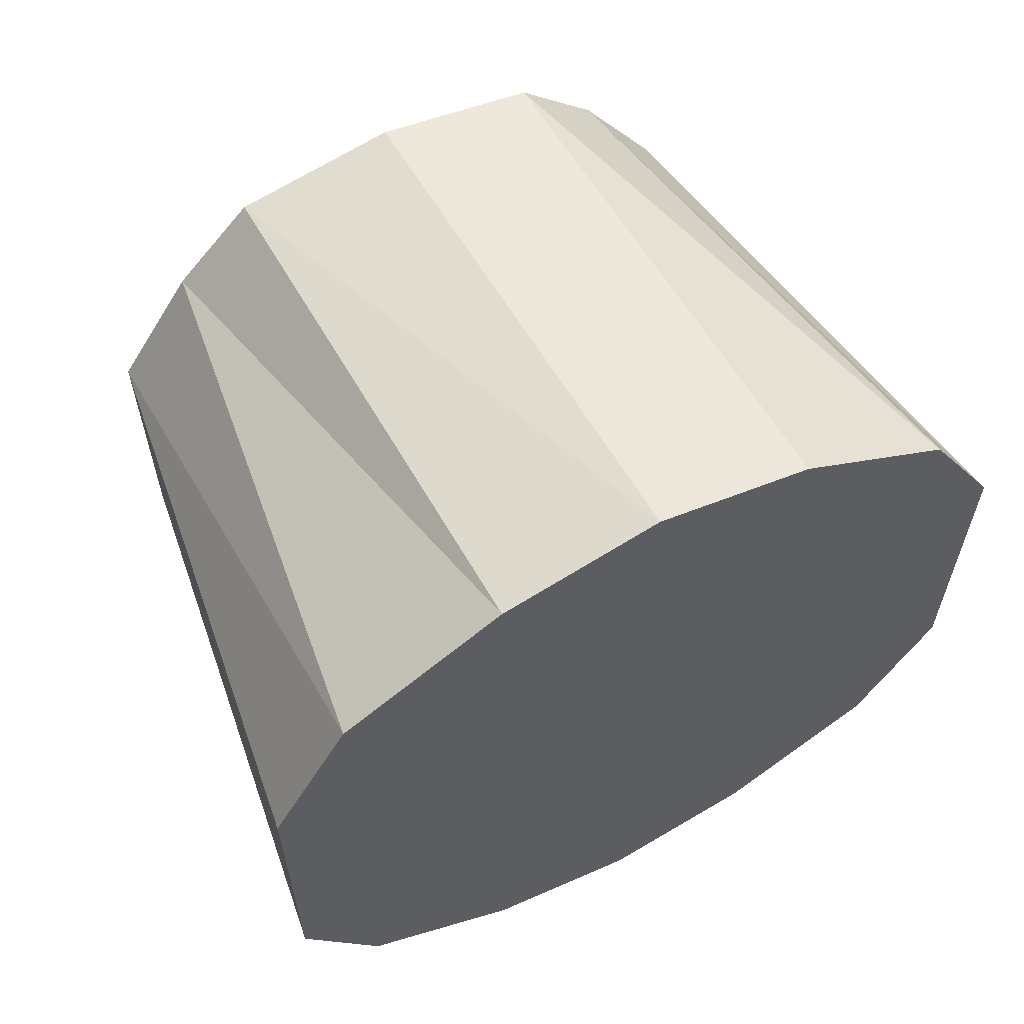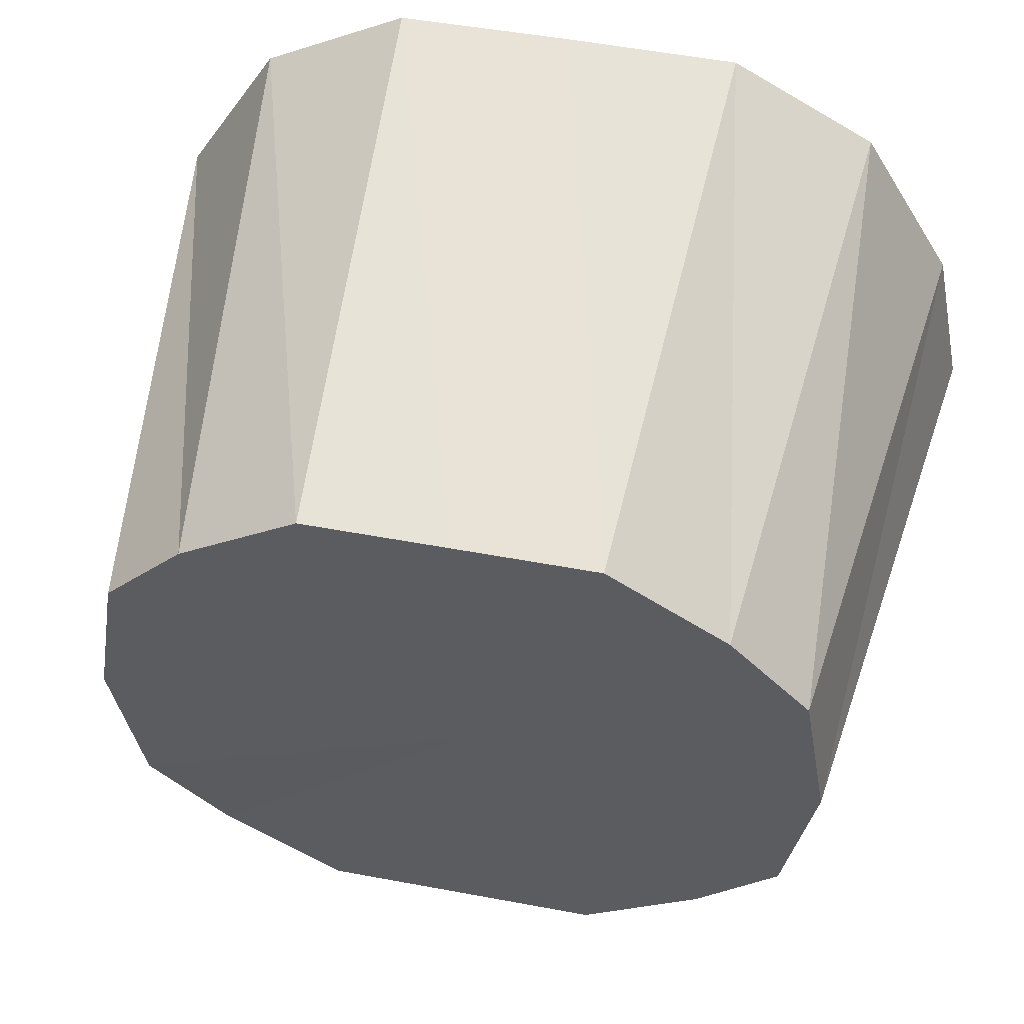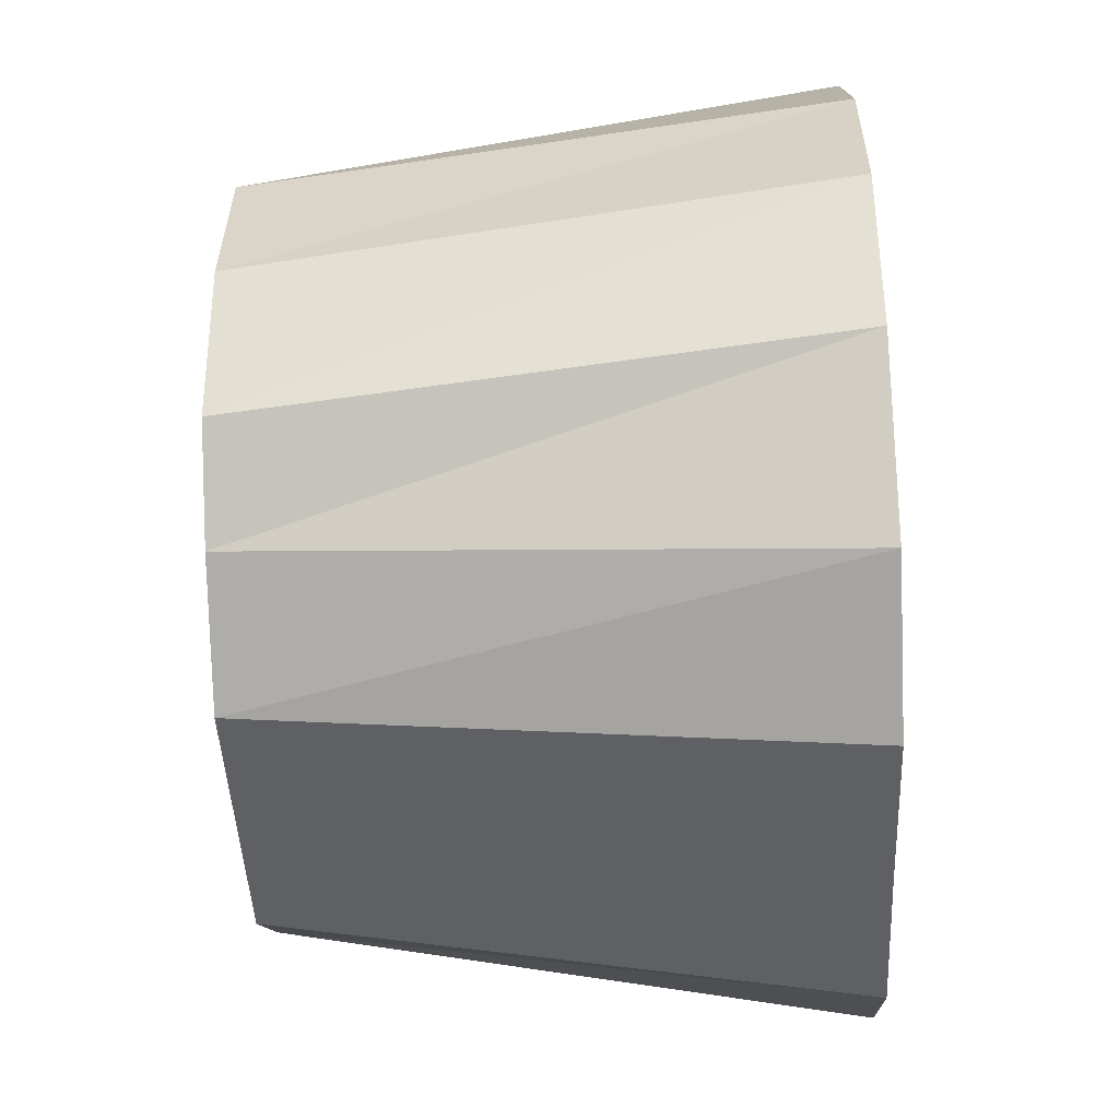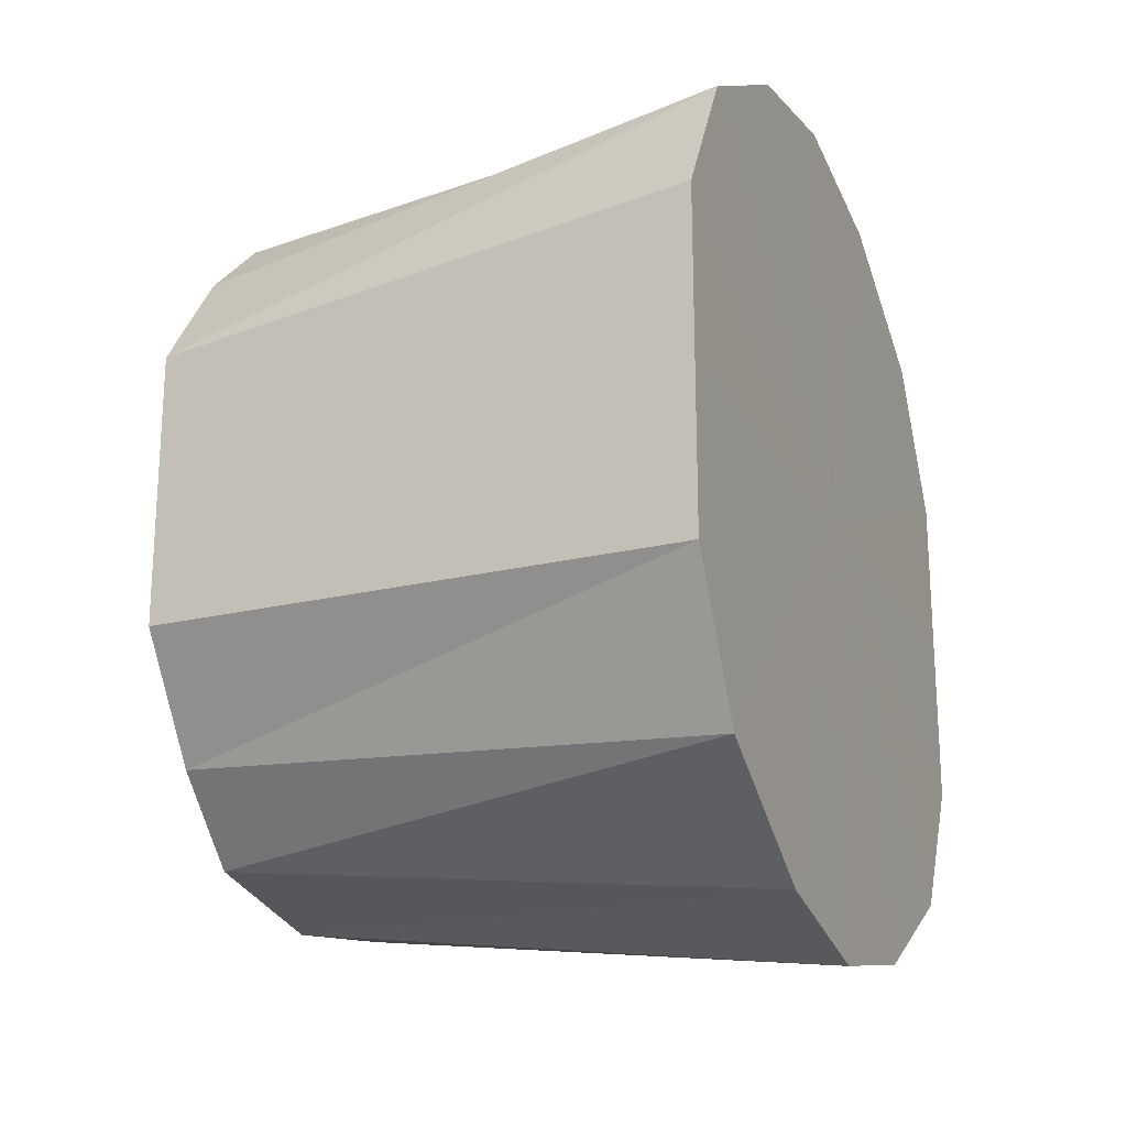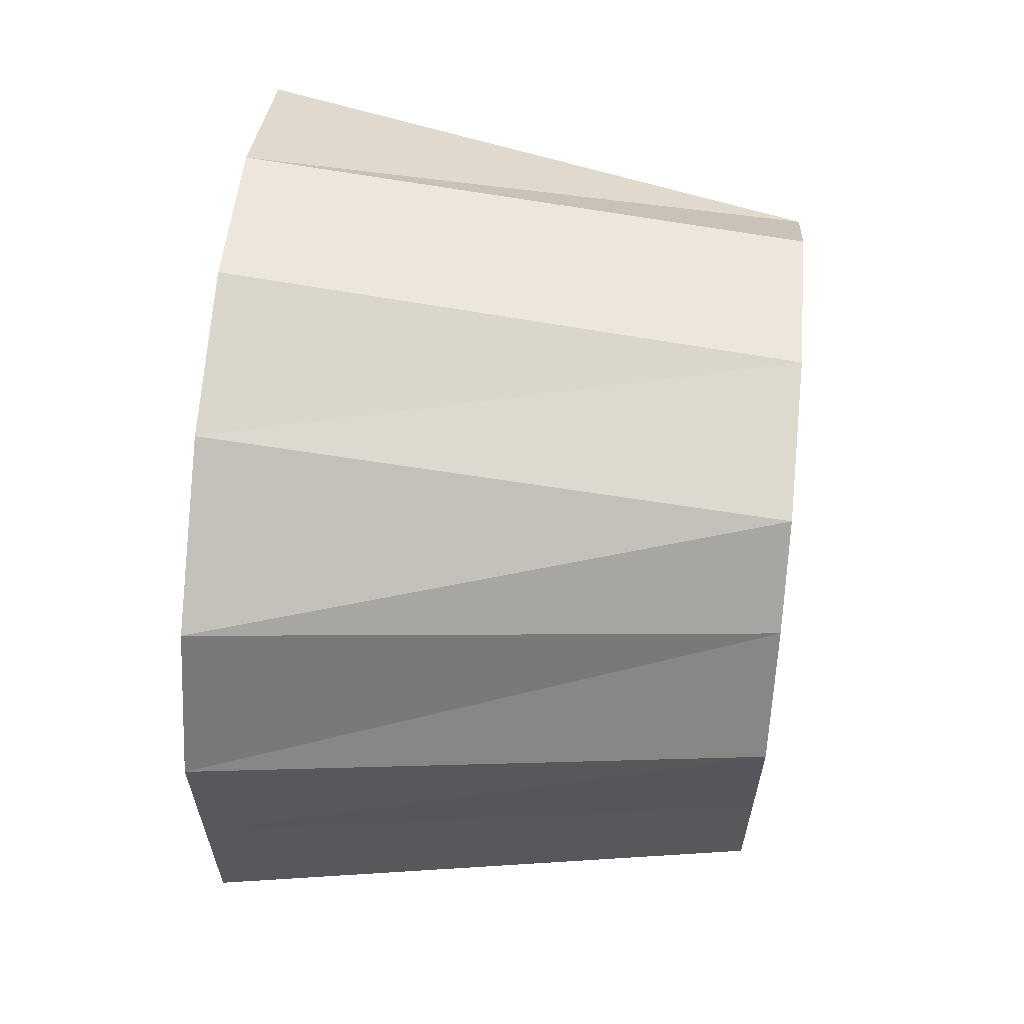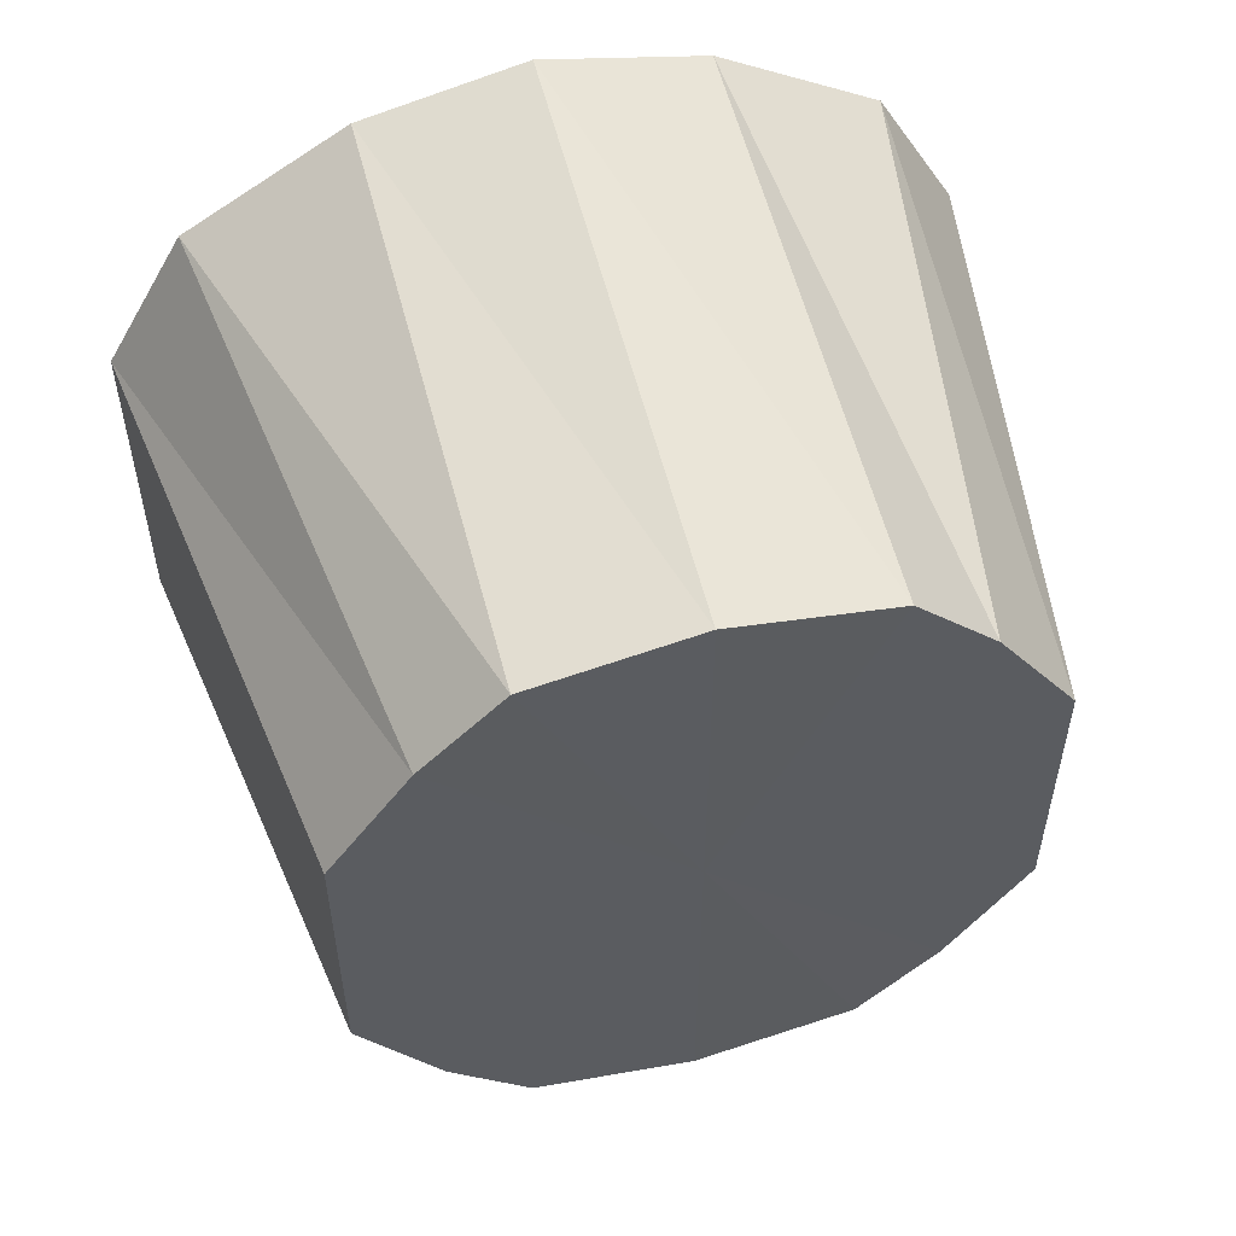
<metadata>
{"format":"obj","ext":"obj","renderer":"f3d","projection":"perspective","resolution":1024,"background":"white","views":[{"elev":61.2,"azim":62.2,"up":"+Z"},{"elev":53.7,"azim":-78.8,"up":"+Y"},{"elev":-46.2,"azim":2.7,"up":"+Y"},{"elev":-21.3,"azim":22.1,"up":"+Z"},{"elev":62.0,"azim":-174.6,"up":"+Z"},{"elev":54.0,"azim":-105.2,"up":"+Z"}]}
</metadata>
<code>
o 10447
v 2248 1882 17.1
v 2248 1882 17.09
v 2248 1882 17.09
v 2248 1882 17.08
v 2248 1882 17.09
v 2248 1882 17.09
v 2248 1882 17.09
v 2248 1882 17.07
v 2248 1882 17.08
v 2248 1882 17.08
v 2248 1882 17.08
v 2248 1882 17.04
v 2248 1882 17.06
v 2248 1882 17.07
v 2248 1882 17.06
v 2248 1882 17.02
v 2248 1882 17.04
v 2248 1882 17.04
v 2248 1882 17.04
v 2248 1882 17.01
v 2248 1882 17.03
v 2248 1882 17.02
v 2248 1882 17.03
v 2248 1882 16.99
v 2248 1882 17.01
v 2248 1882 17.01
v 2248 1882 17.01
v 2248 1882 16.99
v 2248 1882 17
v 2248 1882 16.99
v 2248 1882 17
v 2248 1882 17
v 2248 1882 17.09
v 2248 1882 17.09
v 2248 1882 17.09
v 2248 1882 17.08
v 2248 1882 17.08
v 2248 1882 17.1
v 2248 1882 17.09
v 2248 1882 17.07
v 2248 1882 17.06
v 2248 1882 17.04
v 2248 1882 17.04
v 2248 1882 17.09
v 2248 1882 17.08
v 2248 1882 17.02
v 2248 1882 17.03
v 2248 1882 17.01
v 2248 1882 17.01
v 2248 1882 17.08
v 2248 1882 17.06
v 2248 1882 16.99
v 2248 1882 17
v 2248 1882 16.99
v 2248 1882 17
v 2248 1882 17.07
v 2248 1882 17.04
v 2248 1882 16.99
v 2248 1882 17
v 2248 1882 17.01
v 2248 1882 17.01
v 2248 1882 17.04
v 2248 1882 17.03
v 2248 1882 17.02
v 2248 1882 17.1
v 2248 1882 17.04
v 2248 1882 17.09
v 2248 1882 17.08
v 2248 1882 17.09
v 2248 1882 17.07
v 2248 1882 17.08
v 2248 1882 17.04
v 2248 1882 17.07
v 2248 1882 17.02
v 2248 1882 17.04
v 2248 1882 17.01
v 2248 1882 17.02
v 2248 1882 16.99
v 2248 1882 17.01
v 2248 1882 16.99
v 2248 1882 16.99
v 2248 1882 17.09
v 2248 1882 17.09
v 2248 1882 17.04
v 2248 1882 17.08
v 2248 1882 17.09
v 2248 1882 17.06
v 2248 1882 17.08
v 2248 1882 17.04
v 2248 1882 17.06
v 2248 1882 17.03
v 2248 1882 17.04
v 2248 1882 17.01
v 2248 1882 17.03
v 2248 1882 17
v 2248 1882 17.01
v 2248 1882 17
v 2248 1882 17
f 1 2 3
f 2 4 5
f 6 1 7
f 4 8 9
f 10 6 11
f 8 12 13
f 14 10 15
f 12 16 17
f 18 14 19
f 16 20 21
f 22 18 23
f 20 24 25
f 26 22 27
f 24 28 29
f 30 26 31
f 28 30 32
f 33 34 35
f 36 37 34
f 38 35 39
f 40 41 37
f 42 43 41
f 44 39 45
f 46 47 43
f 48 49 47
f 50 45 51
f 52 53 49
f 54 55 53
f 56 51 57
f 58 59 55
f 60 61 59
f 62 57 63
f 64 63 61
f 65 66 67
f 67 66 68
f 69 66 65
f 68 66 70
f 71 66 69
f 70 66 72
f 73 66 71
f 72 66 74
f 75 66 73
f 74 66 76
f 77 66 75
f 76 66 78
f 79 66 77
f 78 66 80
f 81 66 79
f 80 66 81
f 82 83 84
f 83 85 84
f 86 82 84
f 85 87 84
f 88 86 84
f 87 89 84
f 90 88 84
f 89 91 84
f 92 90 84
f 91 93 84
f 94 92 84
f 93 95 84
f 96 94 84
f 95 97 84
f 98 96 84
f 97 98 84

</code>
